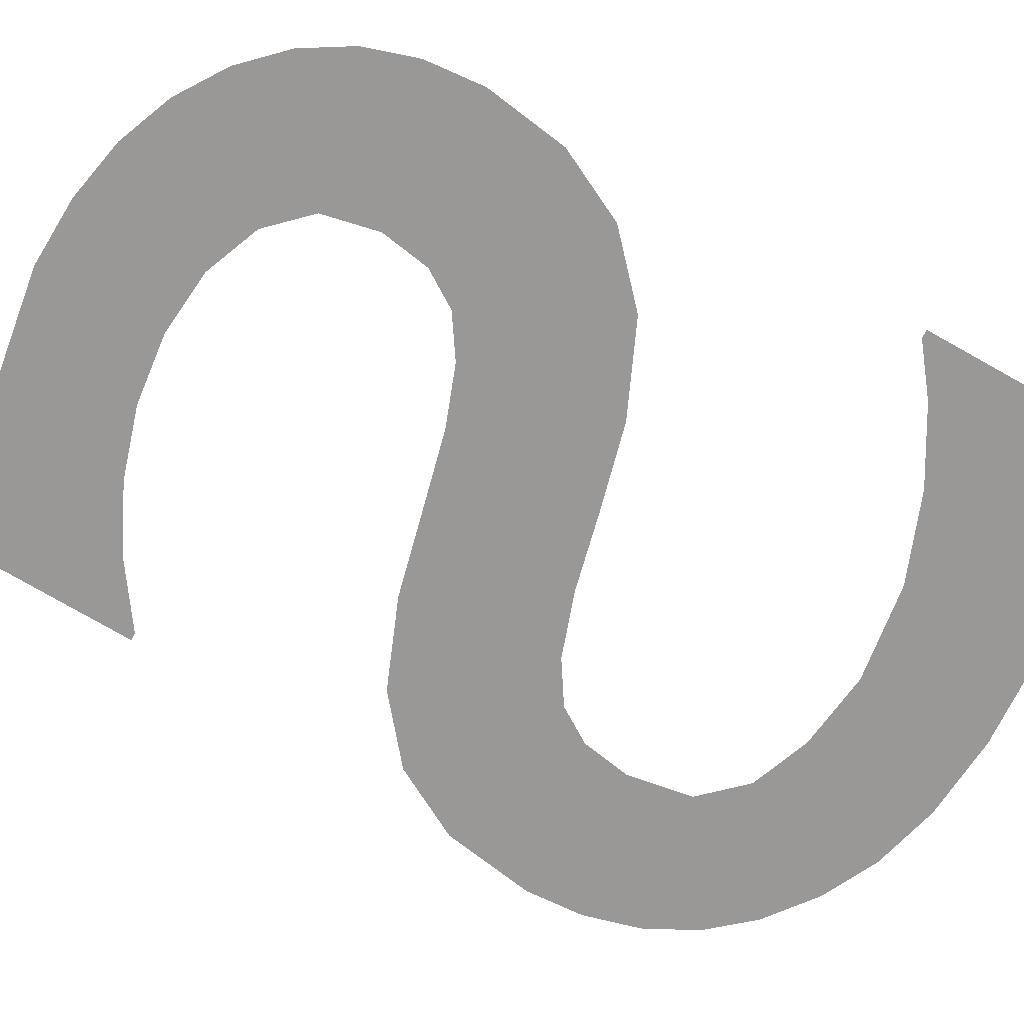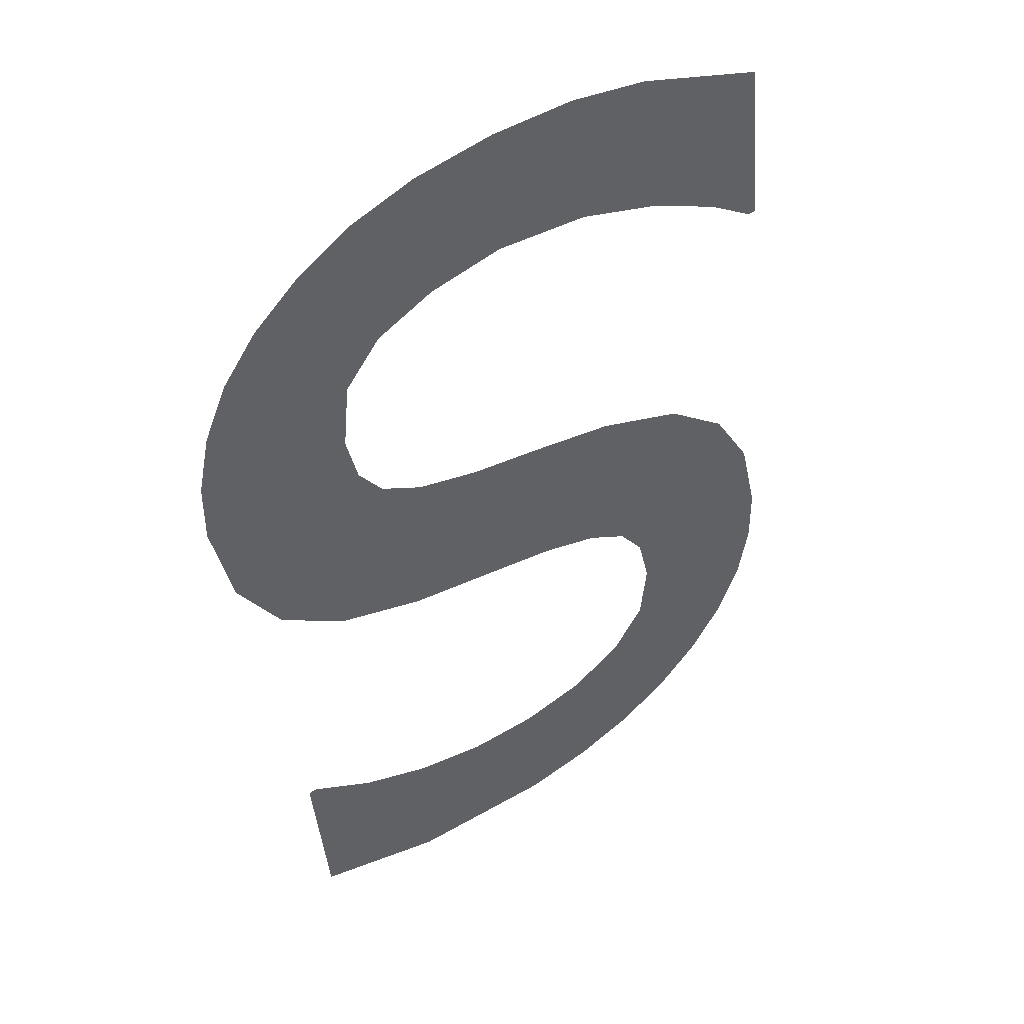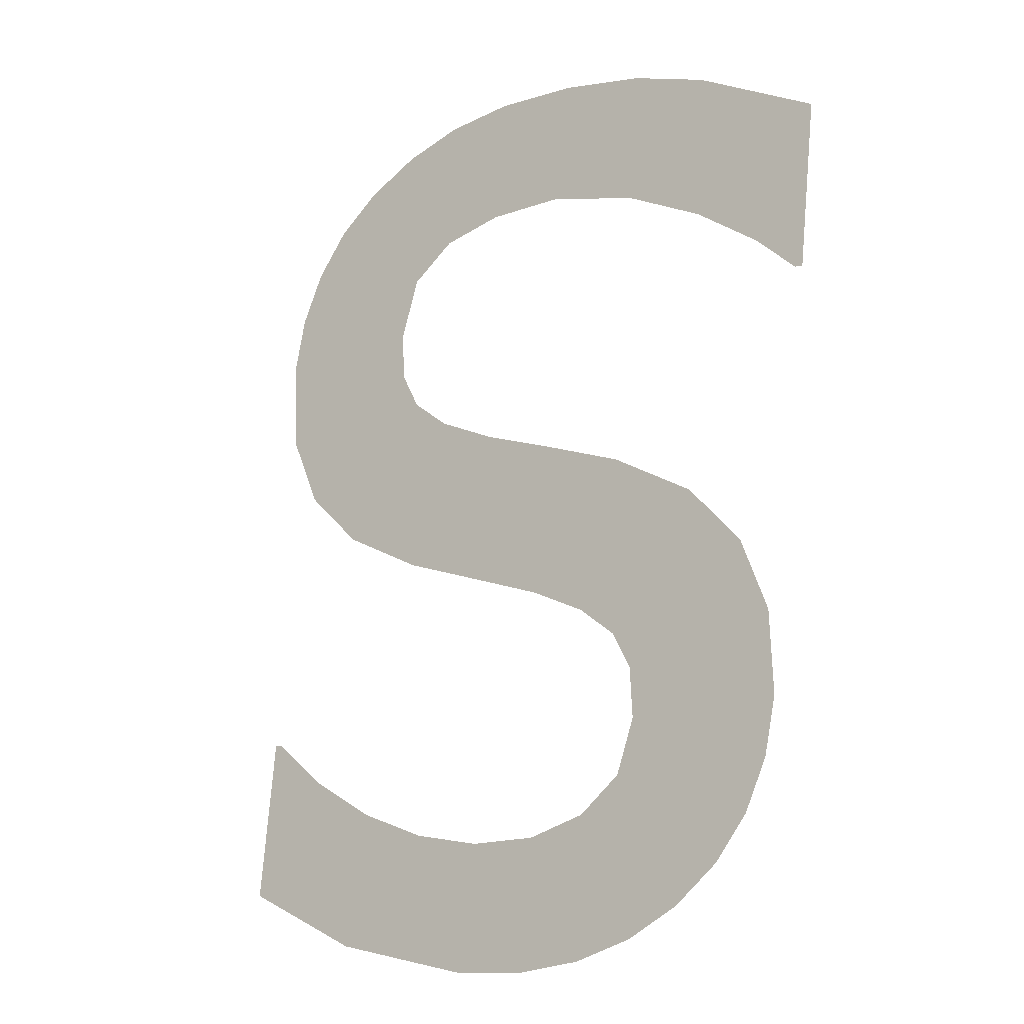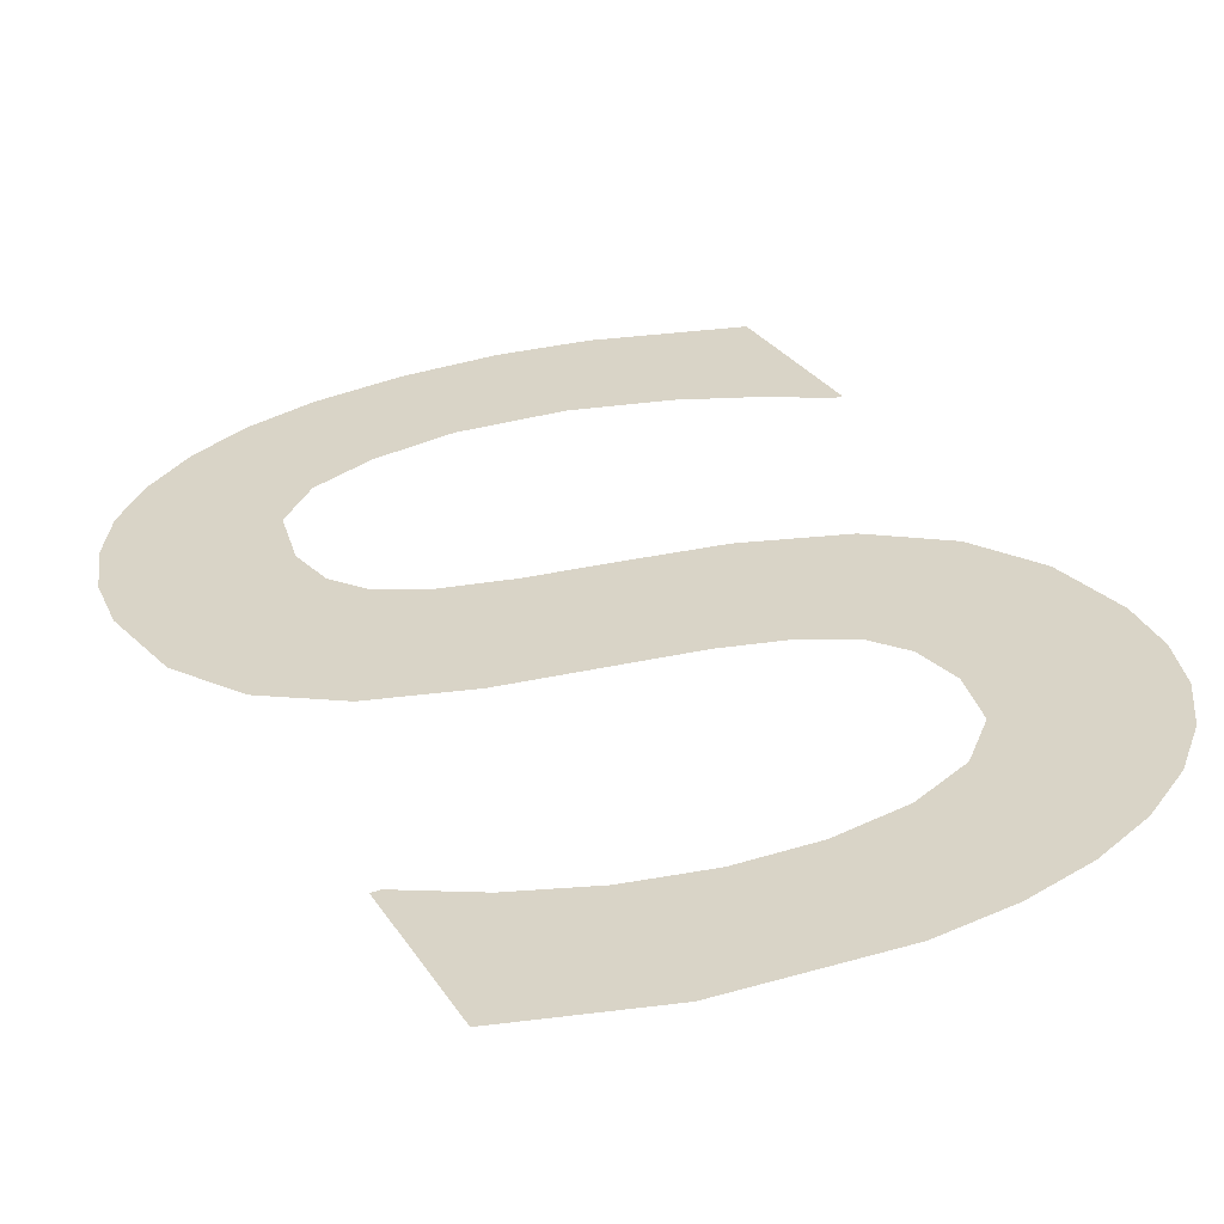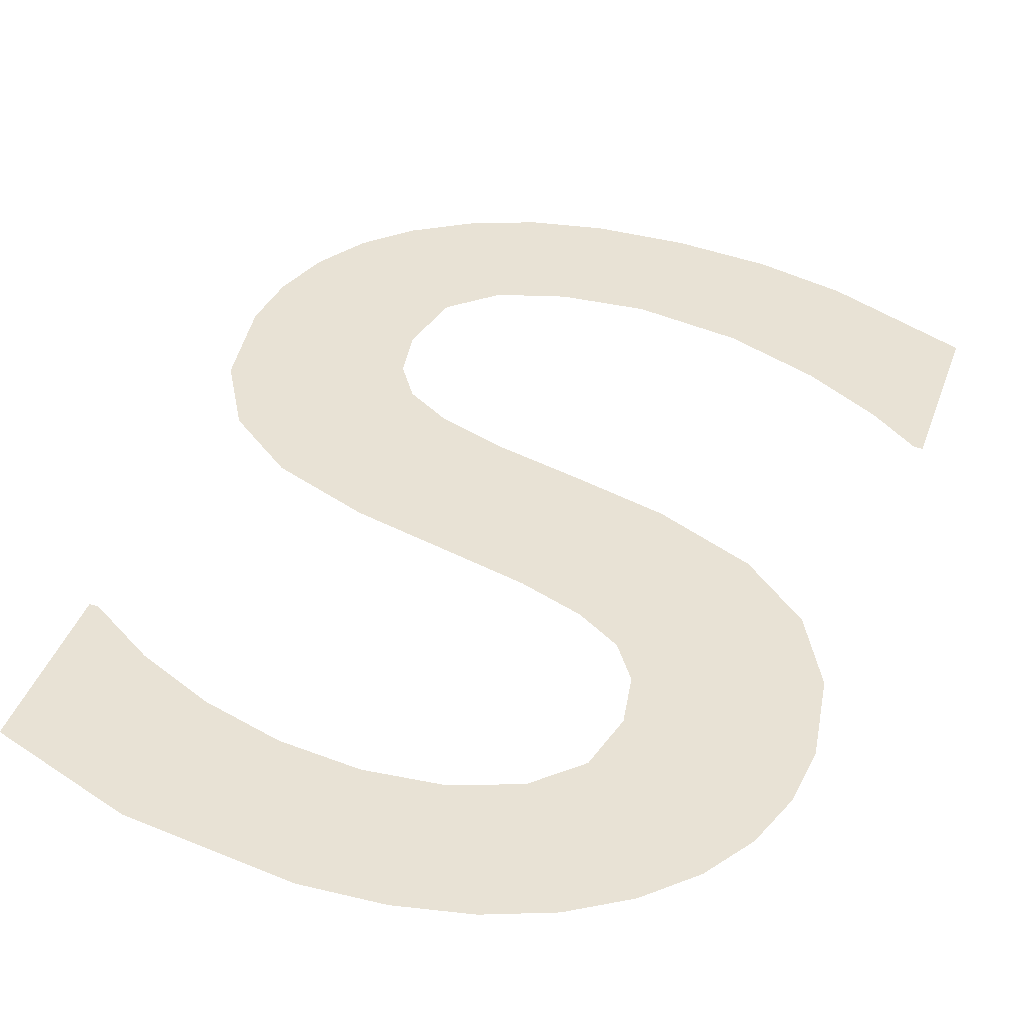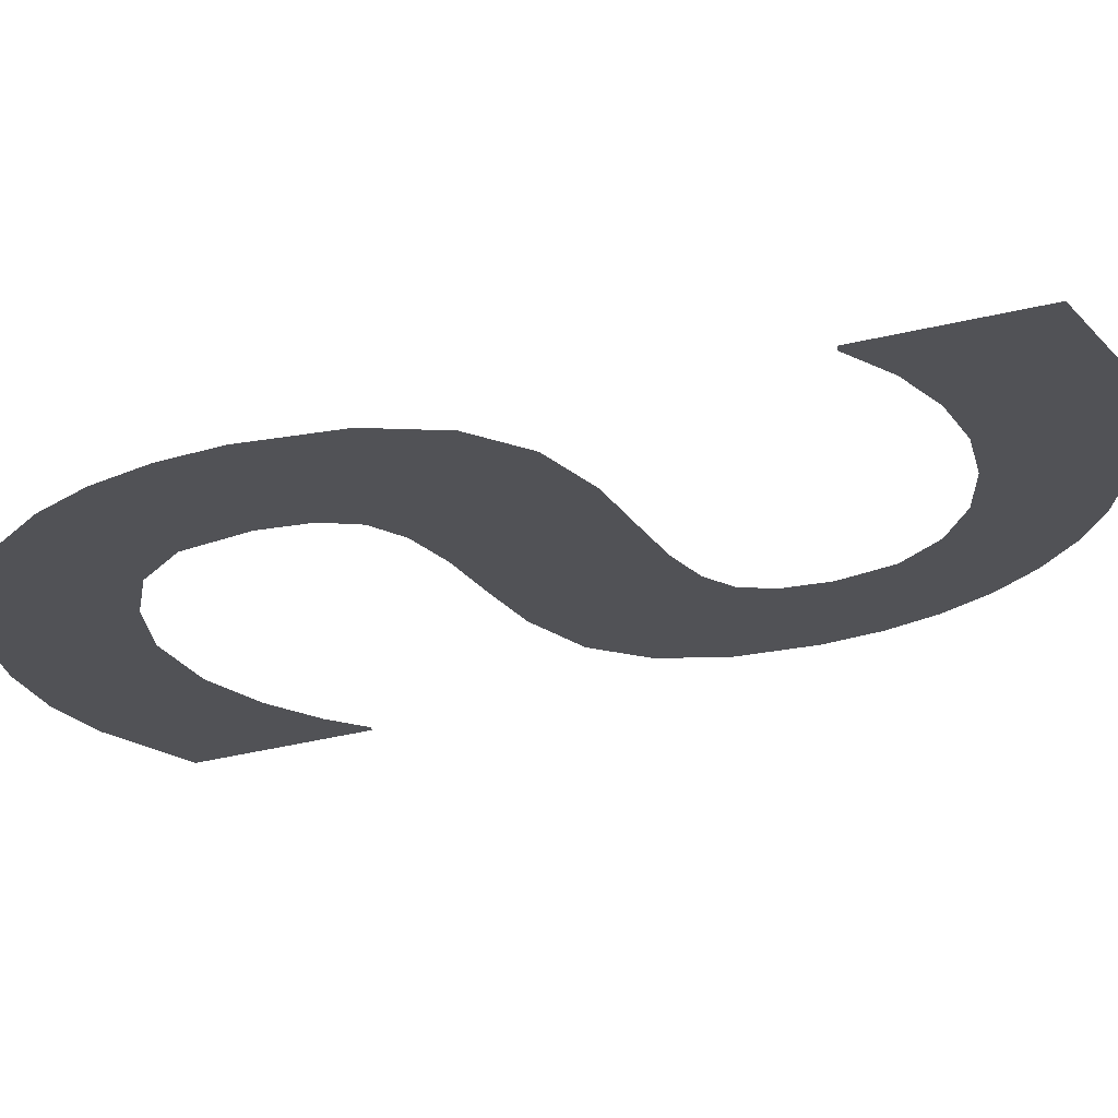
<metadata>
{"format":"obj","ext":"obj","renderer":"f3d","projection":"perspective","resolution":1024,"background":"white","views":[{"elev":-66.2,"azim":-118.0,"up":"+Y"},{"elev":53.7,"azim":144.6,"up":"+Z"},{"elev":-6.4,"azim":-144.3,"up":"+Z"},{"elev":37.0,"azim":153.8,"up":"+Y"},{"elev":47.6,"azim":-161.5,"up":"+Y"},{"elev":-21.2,"azim":98.5,"up":"+Y"}]}
</metadata>
<code>
o mesh296/mesh296-geometry#mesh296-geometry
v 0.3898 -0.09041 0.03825
v 0.3893 -0.0908 0.04092
v 0.3892 -0.09045 0.03852
v 0.3895 -0.0907 0.04029
v 0.3888 -0.09117 0.04347
v 0.3899 -0.09064 0.03984
v 0.3886 -0.0905 0.0389
v 0.3894 -0.09088 0.04147
v 0.3906 -0.09038 0.03809
v 0.3881 -0.09057 0.03936
v 0.3898 -0.09123 0.0439
v 0.3906 -0.0906 0.03957
v 0.3881 -0.09108 0.04286
v 0.3897 -0.09093 0.04187
v 0.3914 -0.09038 0.03803
v 0.3878 -0.09065 0.03989
v 0.3901 -0.09098 0.04216
v 0.3914 -0.09059 0.03948
v 0.3877 -0.09096 0.04208
v 0.3908 -0.09126 0.04414
v 0.3922 -0.0906 0.03956
v 0.3876 -0.09073 0.04049
v 0.3908 -0.09101 0.04239
v 0.3931 -0.09041 0.03824
v 0.3875 -0.09083 0.04115
v 0.3916 -0.09129 0.04433
v 0.393 -0.09063 0.03978
v 0.3917 -0.09104 0.04258
v 0.3938 -0.09068 0.04014
v 0.3924 -0.09133 0.04457
v 0.3946 -0.09048 0.03877
v 0.3927 -0.09107 0.04281
v 0.3945 -0.09075 0.04061
v 0.3928 -0.09137 0.04485
v 0.3946 -0.09075 0.04061
v 0.3937 -0.09112 0.04318
v 0.3931 -0.09142 0.04524
v 0.3932 -0.0915 0.04578
v 0.3933 -0.09185 0.0482
v 0.3939 -0.09179 0.04779
v 0.393 -0.0916 0.04649
v 0.3944 -0.09121 0.04375
v 0.3927 -0.09189 0.04849
v 0.3944 -0.09173 0.04733
v 0.3926 -0.09167 0.04693
v 0.3947 -0.09165 0.04678
v 0.3919 -0.09192 0.04866
v 0.3948 -0.09132 0.04452
v 0.3919 -0.0917 0.04718
v 0.3949 -0.09156 0.04618
v 0.391 -0.09172 0.04727
v 0.395 -0.09147 0.04554
v 0.3909 -0.09193 0.04872
v 0.3899 -0.09192 0.04866
v 0.3899 -0.09169 0.04712
v 0.389 -0.09189 0.04845
v 0.3889 -0.09164 0.04676
v 0.3881 -0.09158 0.04632
v 0.3876 -0.09152 0.04594
v 0.3875 -0.0918 0.04787
v 0.3875 -0.09152 0.04594
f 1 2 3
f 2 1 4
f 3 2 1
f 4 1 2
f 5 3 2
f 2 3 5
f 4 1 6
f 6 1 4
f 5 7 3
f 3 7 5
f 5 2 8
f 8 2 5
f 6 1 9
f 9 1 6
f 5 10 7
f 7 10 5
f 5 8 11
f 11 8 5
f 6 9 12
f 12 9 6
f 13 10 5
f 5 10 13
f 11 8 14
f 14 8 11
f 12 9 15
f 15 9 12
f 13 16 10
f 10 16 13
f 11 14 17
f 17 14 11
f 12 15 18
f 18 15 12
f 19 16 13
f 13 16 19
f 11 17 20
f 20 17 11
f 18 15 21
f 21 15 18
f 19 22 16
f 16 22 19
f 20 17 23
f 23 17 20
f 21 15 24
f 24 15 21
f 22 19 25
f 25 19 22
f 20 23 26
f 26 23 20
f 21 24 27
f 27 24 21
f 26 23 28
f 28 23 26
f 27 24 29
f 29 24 27
f 26 28 30
f 30 28 26
f 29 24 31
f 31 24 29
f 30 28 32
f 32 28 30
f 29 31 33
f 33 31 29
f 30 32 34
f 34 32 30
f 33 31 35
f 35 31 33
f 34 32 36
f 36 32 34
f 34 36 37
f 37 36 34
f 37 36 38
f 38 36 37
f 38 36 39
f 39 36 38
f 39 36 40
f 40 36 39
f 39 41 38
f 38 41 39
f 40 36 42
f 42 36 40
f 43 41 39
f 39 41 43
f 40 42 44
f 44 42 40
f 43 45 41
f 41 45 43
f 44 42 46
f 46 42 44
f 47 45 43
f 43 45 47
f 46 42 48
f 48 42 46
f 47 49 45
f 45 49 47
f 46 48 50
f 50 48 46
f 47 51 49
f 49 51 47
f 50 48 52
f 52 48 50
f 53 51 47
f 47 51 53
f 54 51 53
f 53 51 54
f 54 55 51
f 51 55 54
f 56 55 54
f 54 55 56
f 56 57 55
f 55 57 56
f 56 58 57
f 57 58 56
f 56 59 58
f 58 59 56
f 60 59 56
f 56 59 60
f 59 60 61
f 61 60 59

</code>
